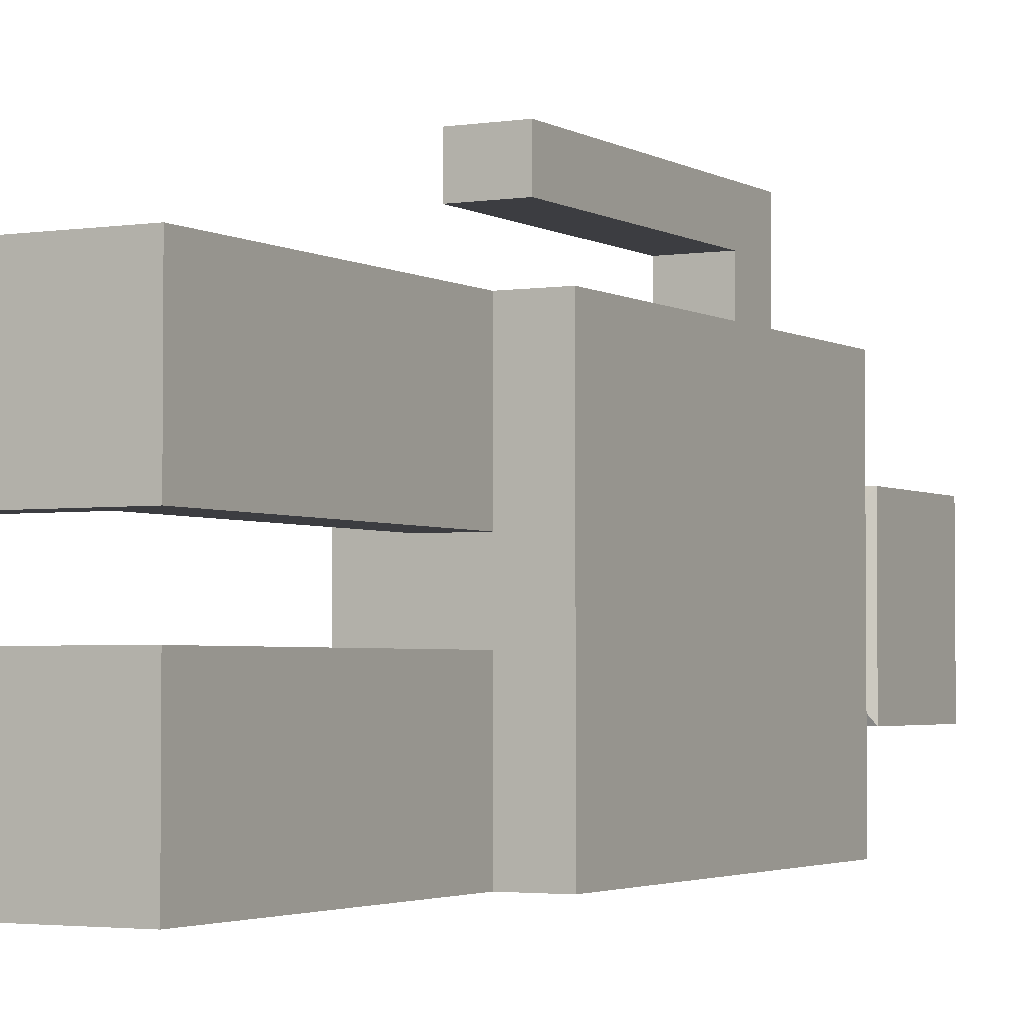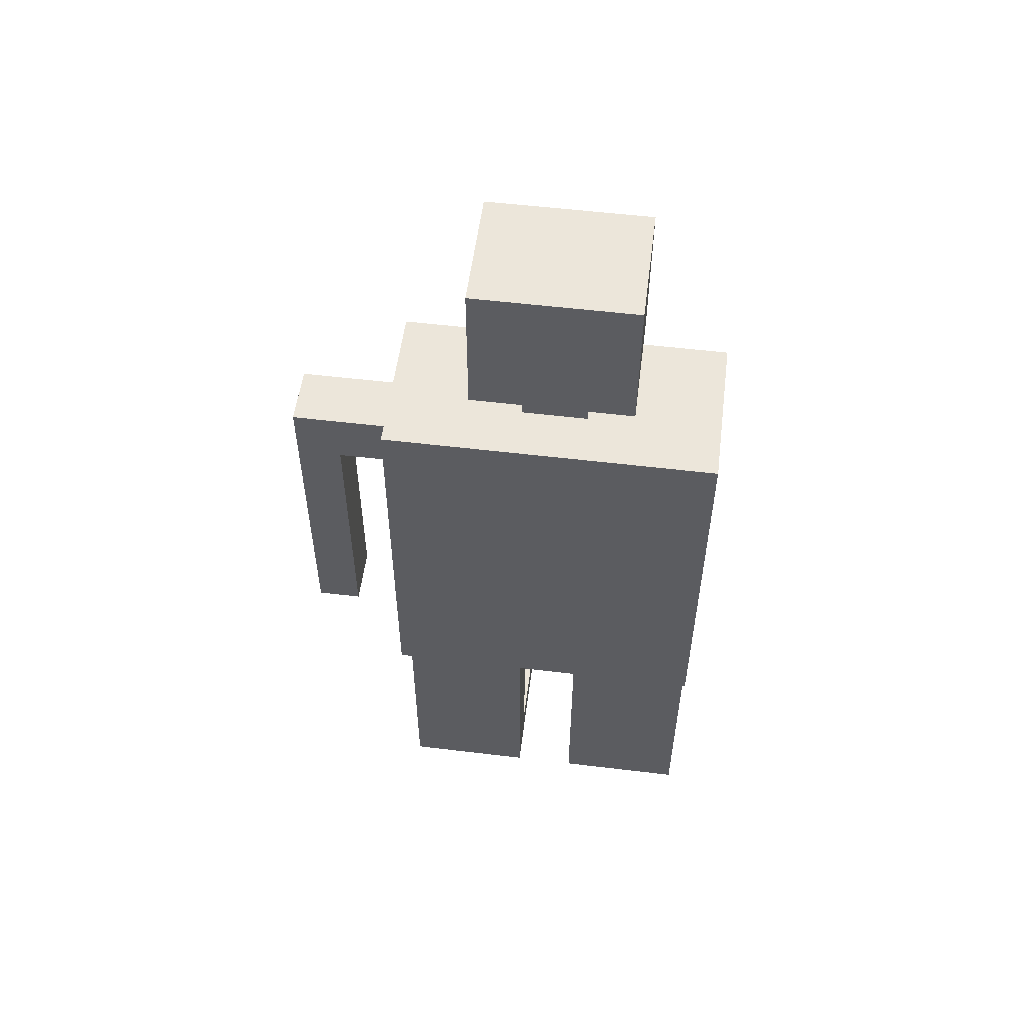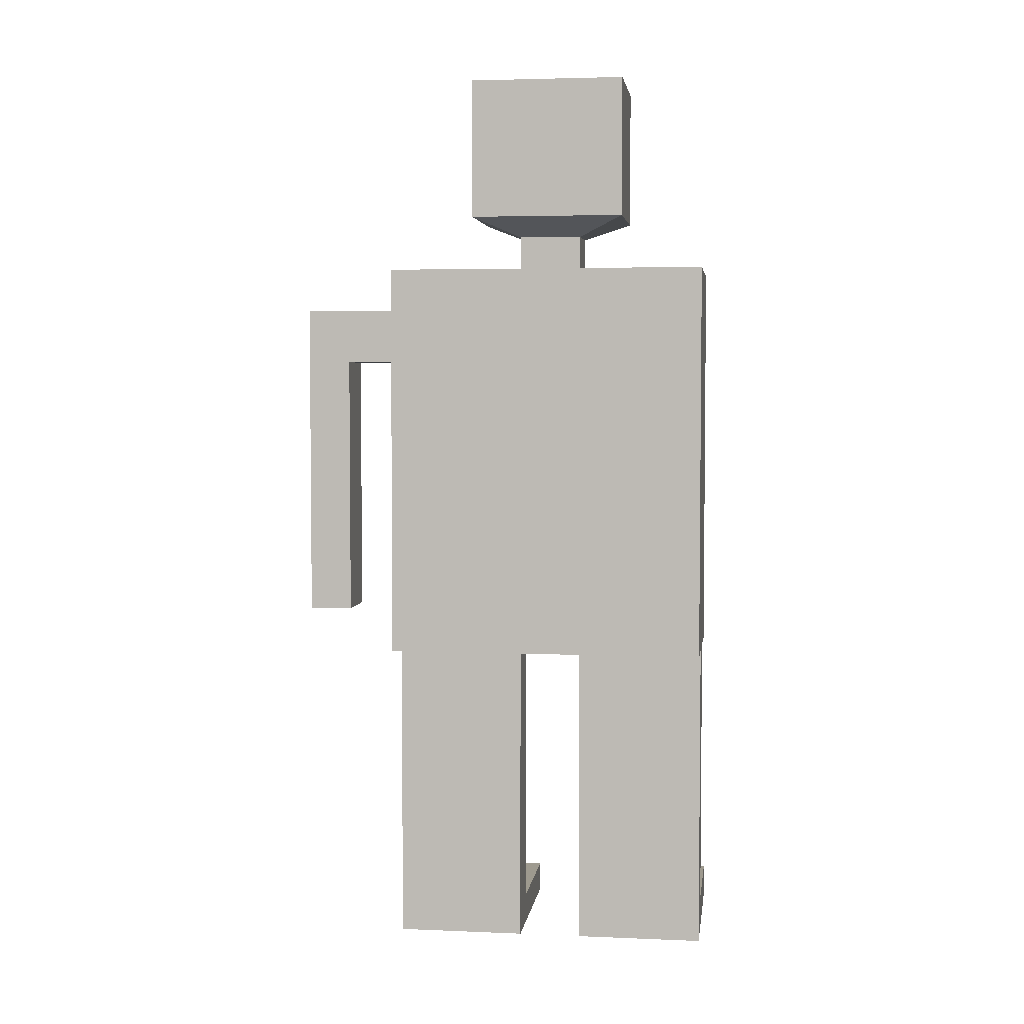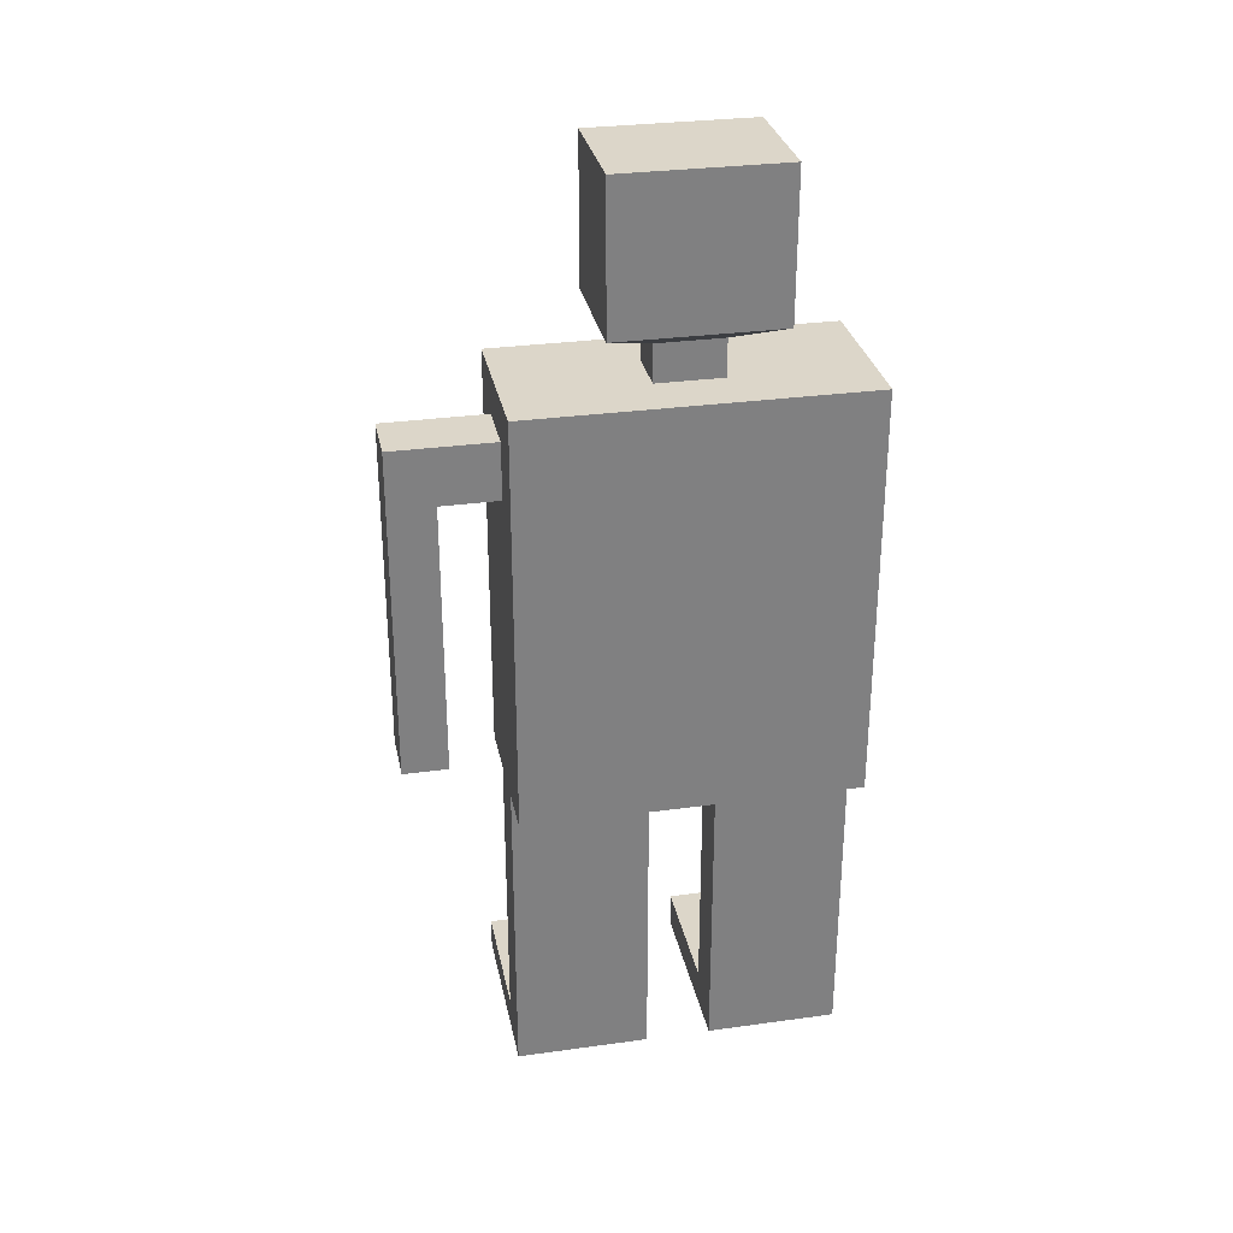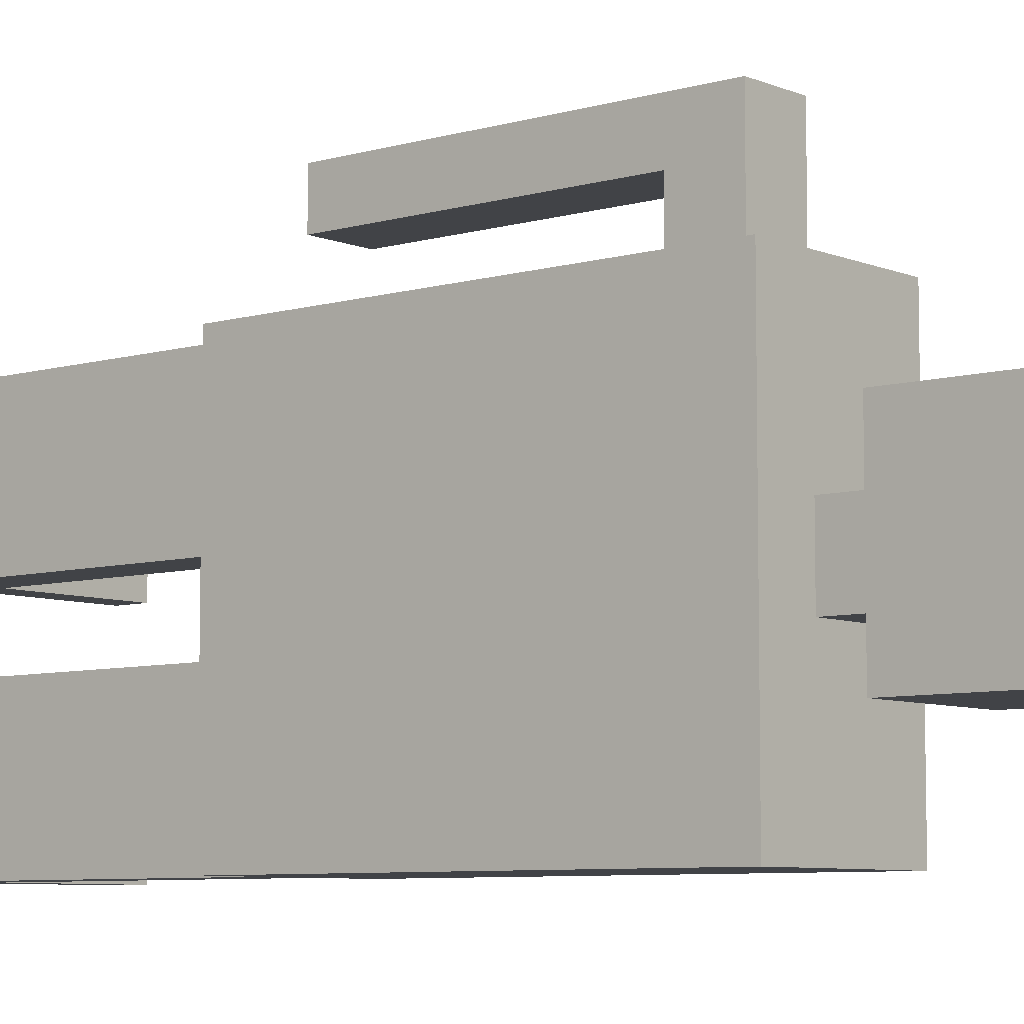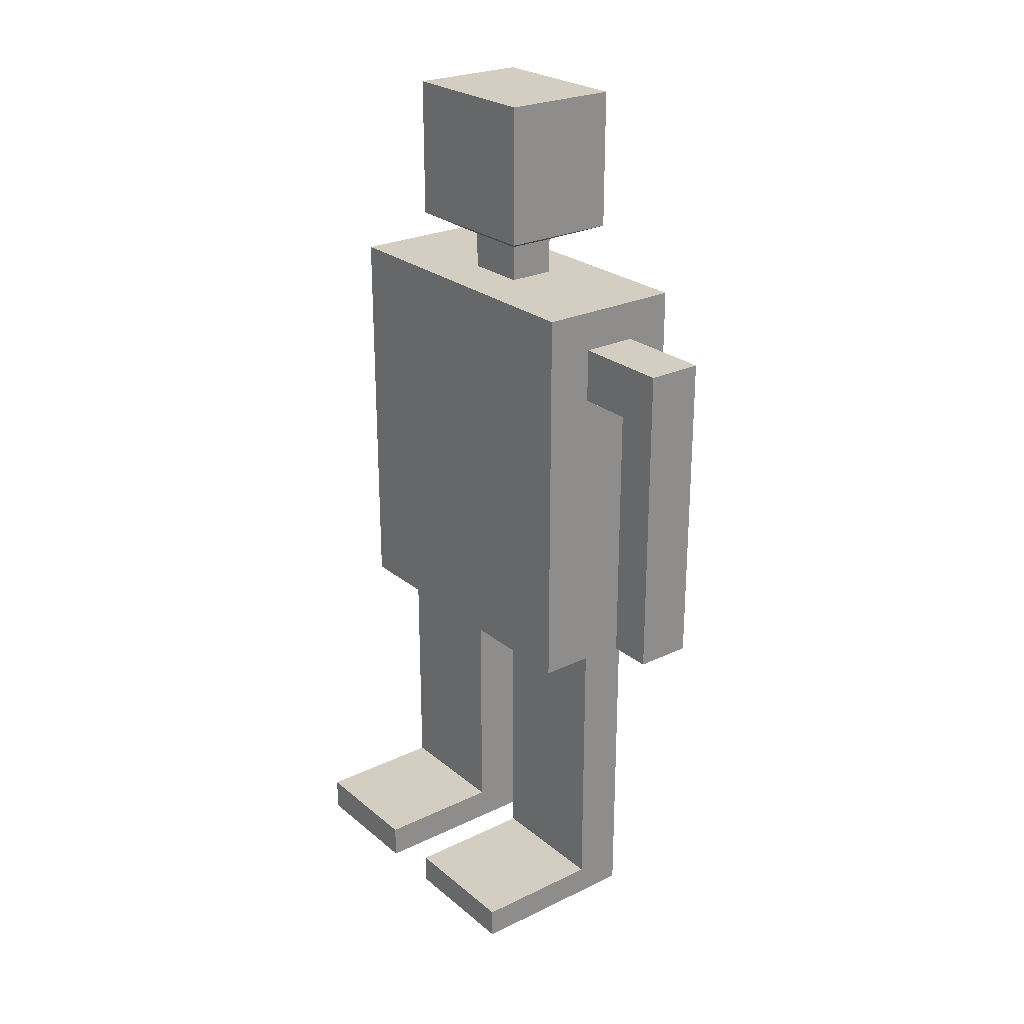
<metadata>
{"format":"obj","ext":"obj","renderer":"f3d","projection":"perspective","resolution":1024,"background":"white","views":[{"elev":-2.8,"azim":28.4,"up":"+Z"},{"elev":54.6,"azim":97.3,"up":"+Y"},{"elev":3.8,"azim":97.8,"up":"+Y"},{"elev":30.2,"azim":78.7,"up":"+Y"},{"elev":-7.1,"azim":130.1,"up":"+Z"},{"elev":25.2,"azim":-37.7,"up":"+Y"}]}
</metadata>
<code>
o Cube
v 0.4679 -0.4197 -1
v 0.4679 -0.4197 1
v -0.4679 -0.4197 1
v -0.4679 -0.4197 -1
v 0.4679 2.063 -1
v 0.4679 2.063 1
v -0.4679 2.063 1
v -0.4679 2.063 -1
v 0.4679 -0.4197 0.1944
v -0.4679 -0.4197 0.1944
v 0.4679 2.063 0.1944
v -0.4679 2.063 0.1944
v -0.4679 -0.4197 -0.2
v -0.4679 2.063 -0.2
v 0.4679 -0.4197 -0.2
v 0.4679 2.063 -0.2
v 0.1577 -0.4197 -1
v 0.1577 -0.4197 1
v 0.1577 2.063 -1
v 0.1577 2.063 1
v 0.1577 2.063 0.1944
v 0.1577 -0.4197 0.1944
v 0.1577 -0.4197 -0.2
v 0.1577 2.063 -0.2
v -0.1418 -0.4197 -1
v -0.1418 -0.4197 1
v -0.1418 2.063 -1
v -0.1418 2.063 1
v -0.1418 -0.4197 0.1944
v -0.1418 -0.4197 -0.2
v -0.1418 2.063 0.1944
v -0.1418 2.063 -0.2
v -0.1418 2.287 0.1944
v 0.1577 2.287 0.1944
v -0.1418 2.287 -0.2
v 0.1577 2.287 -0.2
v -0.3596 2.404 0.4811
v 0.3754 2.404 0.4811
v -0.3596 2.404 -0.4866
v 0.3754 2.404 -0.4866
v -0.3596 3.176 0.4811
v 0.3754 3.176 0.4811
v -0.3596 3.176 -0.4866
v 0.3754 3.176 -0.4866
v -0.3596 3.273 0.4811
v 0.3754 3.273 0.4811
v -0.3596 3.273 -0.4866
v 0.3754 3.273 -0.4866
v 0.1577 -2.365 -0.2
v 0.1577 -2.365 -1
v 0.1577 -2.365 1
v 0.1577 -2.365 0.1944
v -0.1418 -2.365 -1
v -0.1418 -2.365 1
v -0.1418 -2.365 0.1944
v -0.1418 -2.365 -0.2
v 0.1577 -2.152 -0.2
v 0.1577 -2.152 -1
v -0.1418 -2.152 -1
v -0.1418 -2.152 -0.2
v 0.1577 -2.176 1
v 0.1577 -2.176 0.1944
v -0.1418 -2.176 0.1944
v -0.1418 -2.176 1
v -0.9511 -2.365 -0.2
v -0.9511 -2.365 -1
v -0.9511 -2.365 1
v -0.9511 -2.365 0.1944
v -0.9511 -2.152 -1
v -0.9511 -2.152 -0.2
v -0.9511 -2.176 0.1944
v -0.9511 -2.176 1
v -0.0506 1.474 1
v -0.1726 1.474 1
v 0.1776 1.474 1
v 0.1776 1.815 1
v -0.1726 1.815 1
v -0.0506 1.815 1
v 0.06149 1.474 1
v 0.06149 1.815 1
v -0.0506 1.474 1.344
v -0.1726 1.474 1.344
v 0.1776 1.474 1.344
v 0.1776 1.815 1.344
v -0.1726 1.815 1.344
v -0.0506 -0.1764 1.344
v 0.06149 1.474 1.344
v -0.1726 -0.1764 1.344
v -0.0506 1.474 1.613
v -0.1726 1.474 1.613
v 0.1776 1.474 1.613
v 0.1776 1.815 1.613
v -0.1726 1.815 1.613
v -0.0506 1.815 1.613
v 0.06149 1.474 1.613
v 0.06149 1.815 1.613
v 0.1776 -0.1764 1.344
v 0.06149 -0.1764 1.344
v -0.0506 -0.1764 1.613
v -0.1726 -0.1764 1.613
v 0.1776 -0.1764 1.613
v 0.06149 -0.1764 1.613
f 31 12 7 28
f 20 28 78 80
f 32 14 12 31
f 27 8 14 32
f 1 15 9 2 18 22 23 17
f 5 19 24 16
f 16 24 21 11
f 11 6 2 9 15 1 5 16
f 11 21 20 6
f 29 26 3 10 13 4 25 30
f 19 27 32 24
f 62 61 51 52
f 23 22 29 30
f 32 31 33 35
f 21 31 28 20
f 58 57 49 50
f 25 4 8 27 19 5 1 17
f 14 8 4 13 10 3 7 12
f 36 35 39 40
f 31 21 34 33
f 21 24 36 34
f 24 32 35 36
f 40 39 43 44
f 34 36 40 38
f 35 33 37 39
f 33 34 38 37
f 44 43 47 48
f 38 40 44 42
f 39 37 41 43
f 37 38 42 41
f 48 47 45 46
f 42 44 48 46
f 43 41 45 47
f 41 42 46 45
f 50 49 56 53
f 52 51 54 55
f 63 62 52 55
f 59 58 50 53
f 60 59 69 70
f 64 63 71 72
f 57 60 56 49
f 61 64 54 51
f 23 30 60 57
f 30 25 59 60
f 25 17 58 59
f 17 23 57 58
f 18 26 64 61
f 26 29 63 64
f 29 22 62 63
f 22 18 61 62
f 72 71 68 67
f 70 69 66 65
f 63 55 68 71
f 53 56 65 66
f 59 53 66 69
f 54 64 72 67
f 56 60 70 65
f 55 54 67 68
f 90 82 88 100
f 6 20 80 76
f 28 7 77 78
f 7 3 74 77
f 26 18 79 73
f 18 2 75 79
f 3 26 73 74
f 2 6 76 75
f 83 91 101 97
f 75 76 84 83
f 95 89 99 102
f 77 74 82 85
f 82 81 86 88
f 86 98 97 101 102 99 100 88
f 81 87 98 86
f 76 80 78 77 85 93 94 96 92 84
f 94 93 90 89 95 91 92 96
f 83 84 92 91
f 85 82 90 93
f 89 90 100 99
f 87 83 97 98
f 73 79 75 83 87 81 82 74
f 91 95 102 101

</code>
